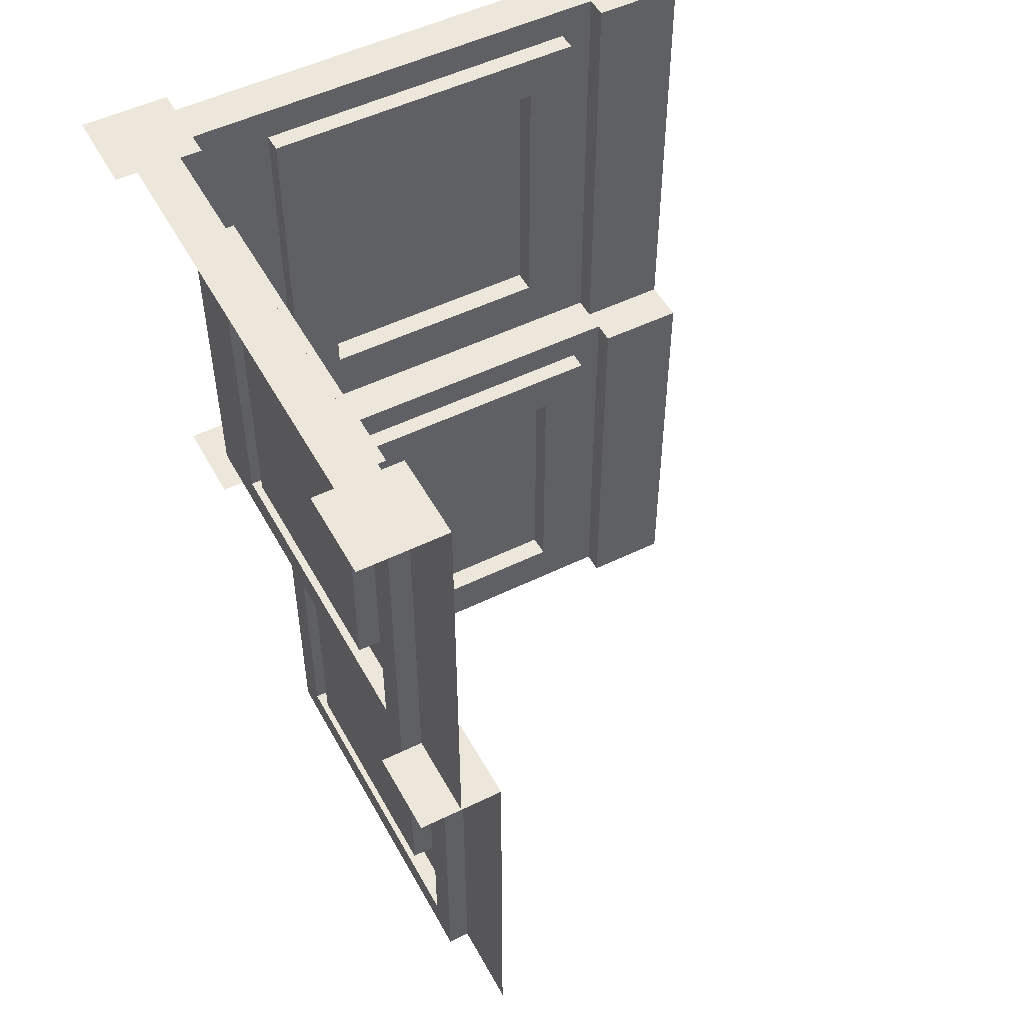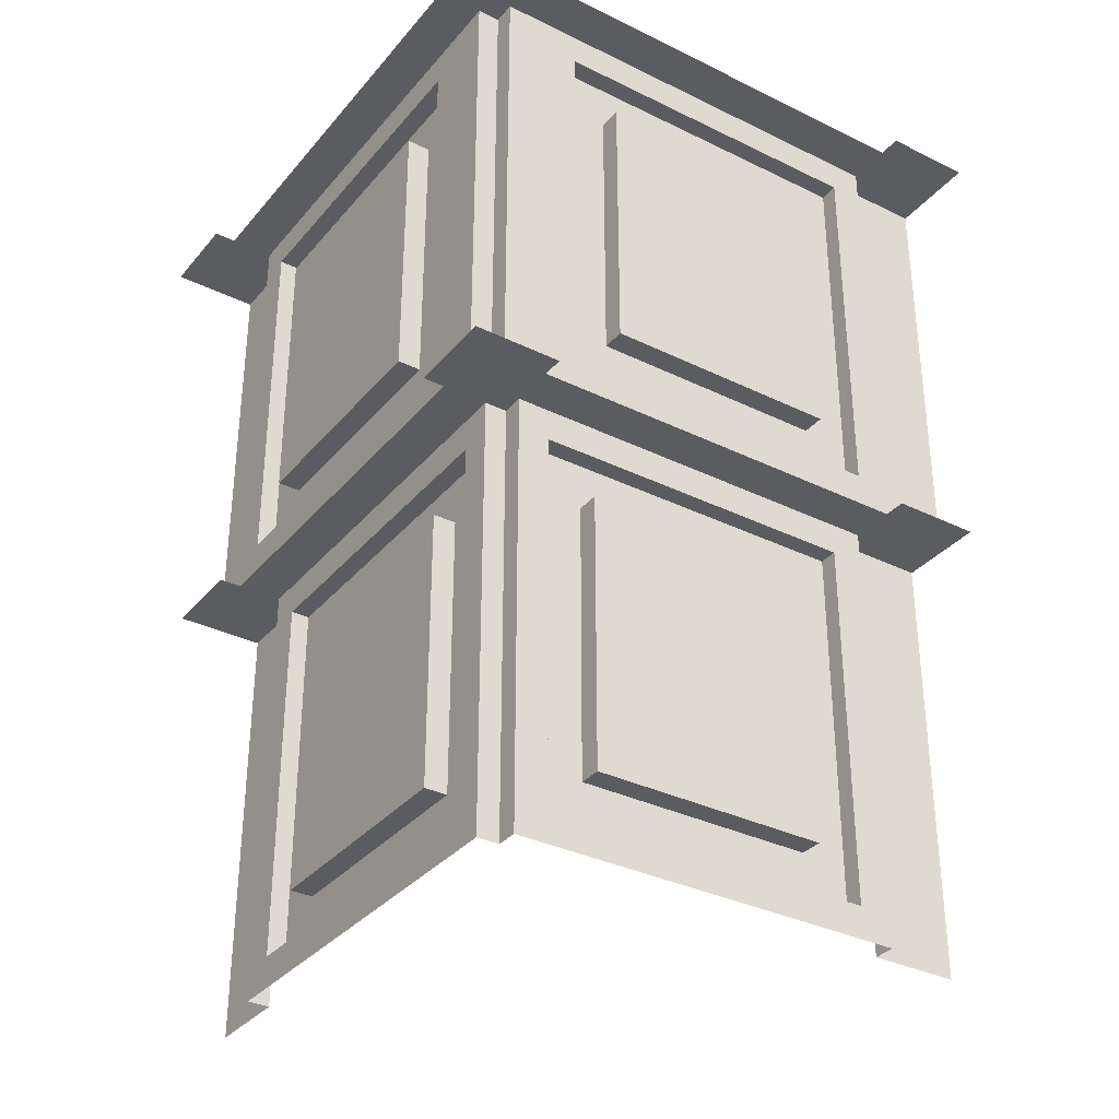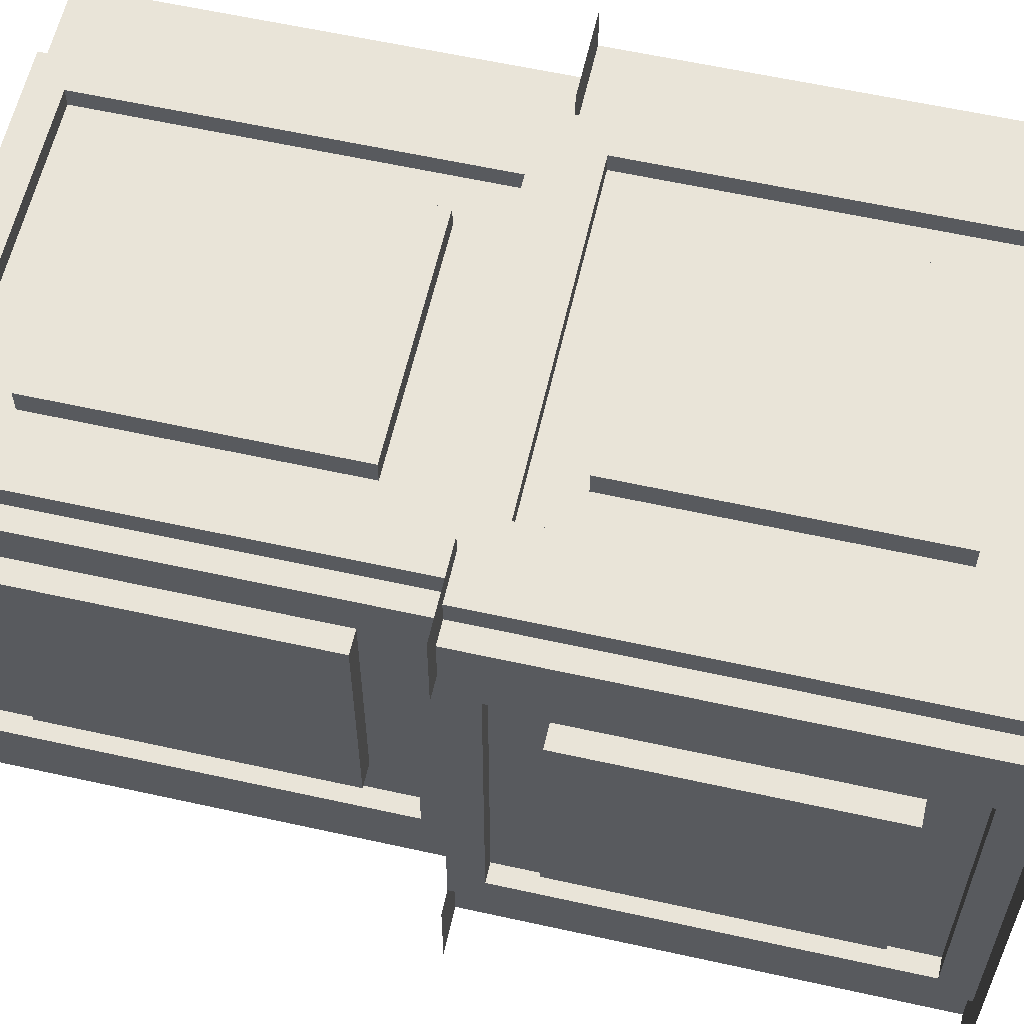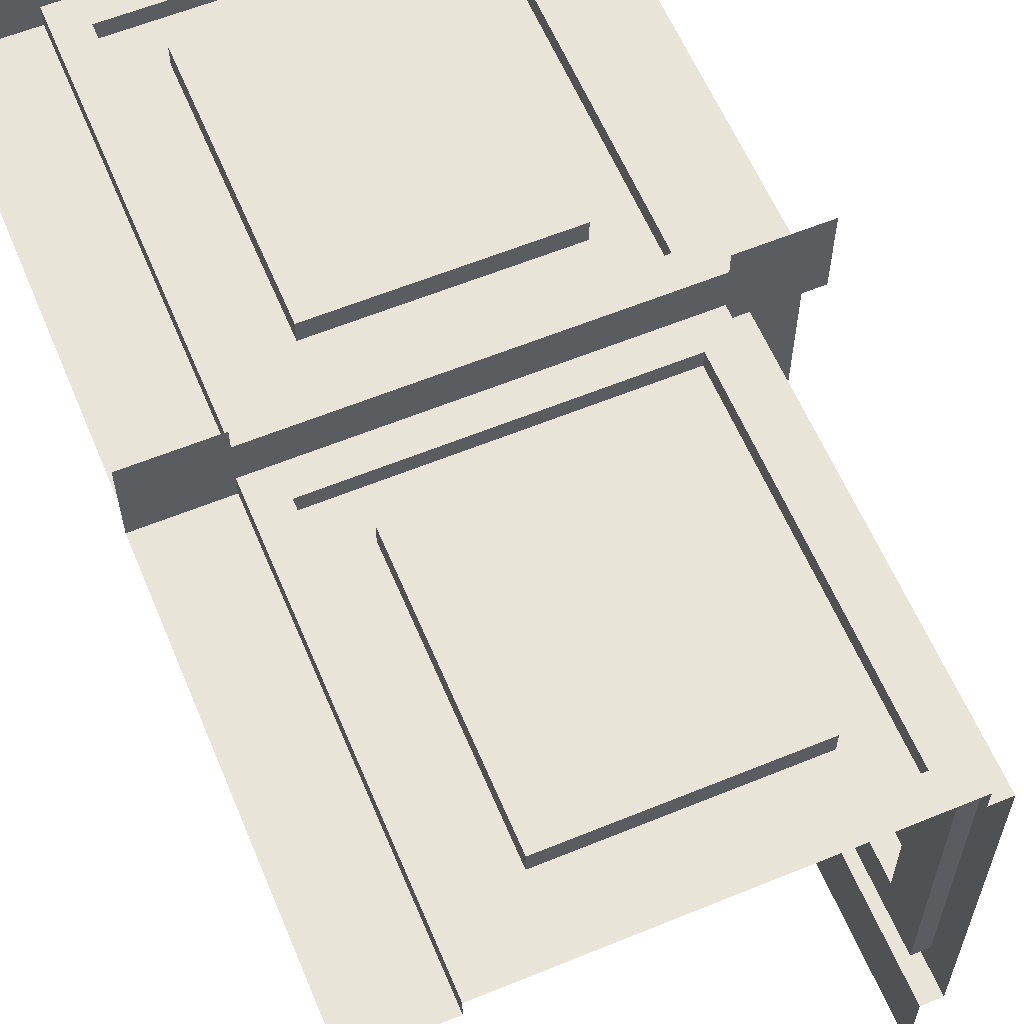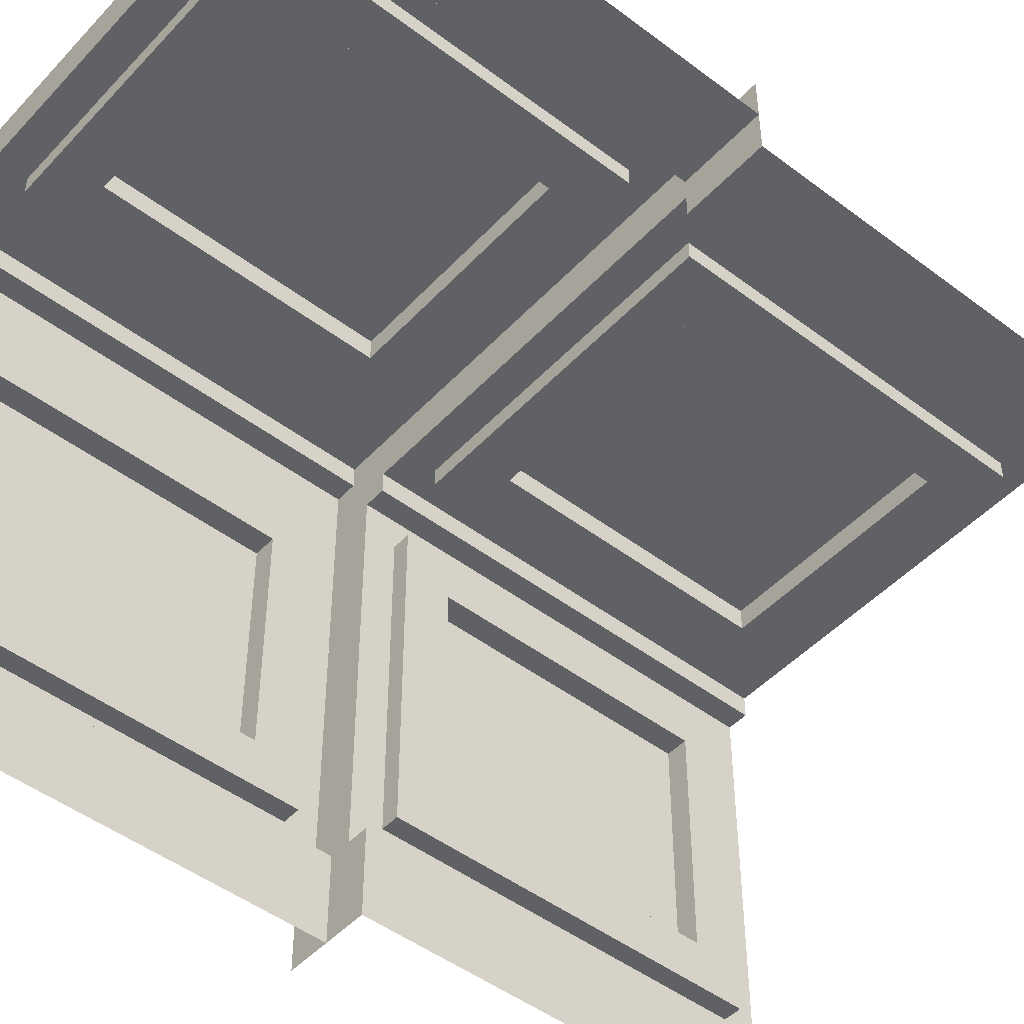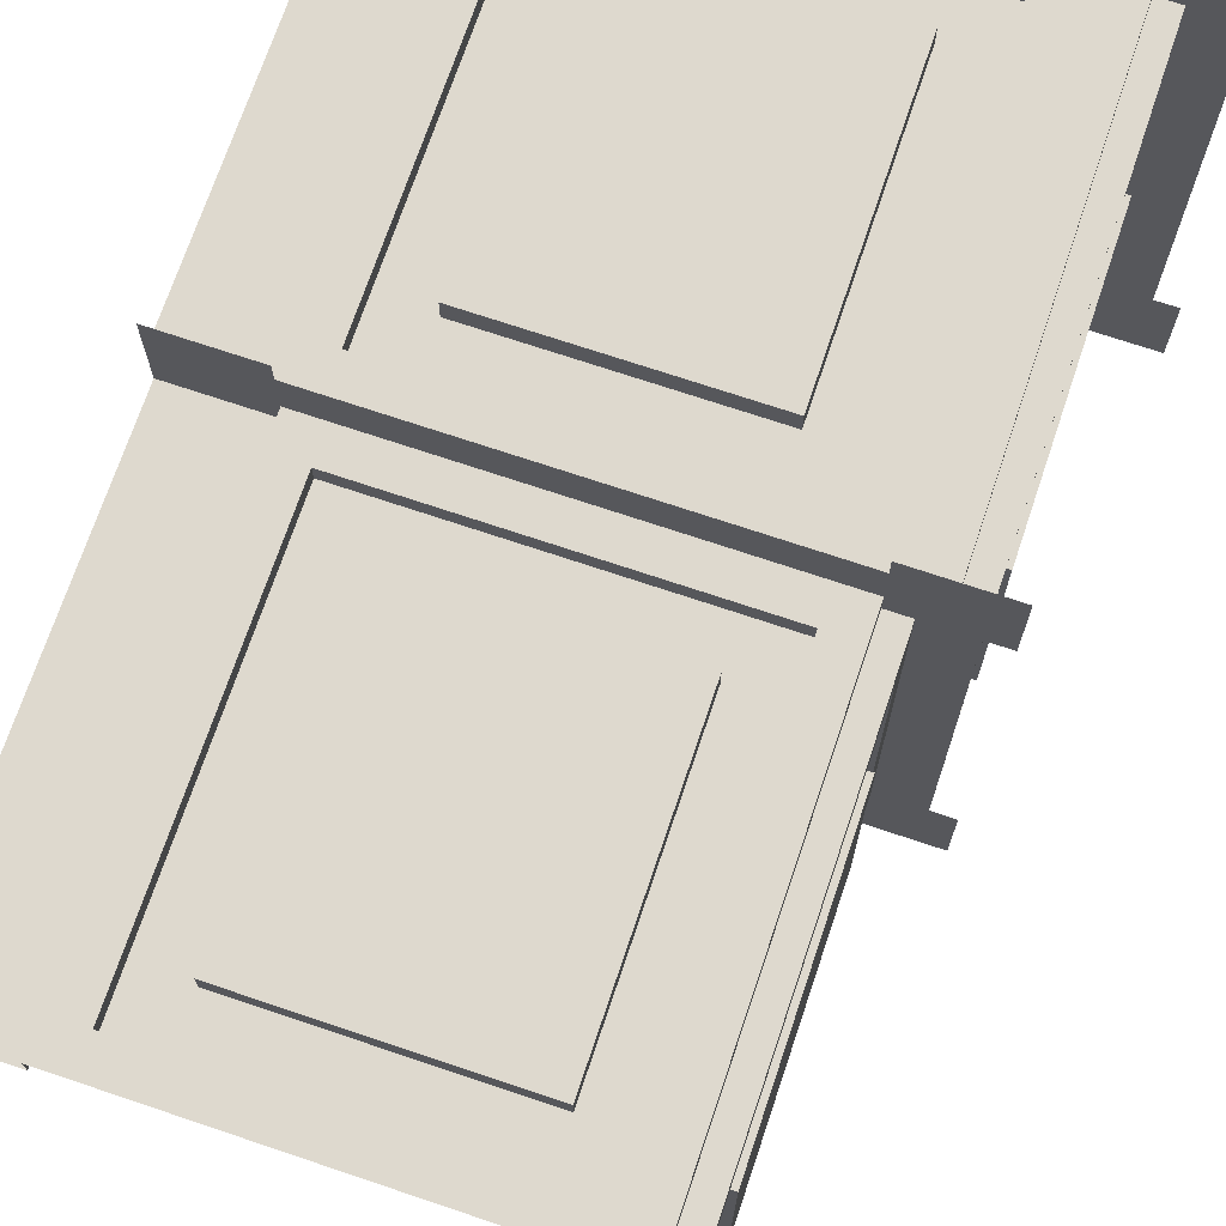
<metadata>
{"format":"obj","ext":"obj","renderer":"f3d","projection":"perspective","resolution":1024,"background":"white","views":[{"elev":51.2,"azim":152.0,"up":"+Y"},{"elev":-33.7,"azim":56.3,"up":"+Y"},{"elev":60.0,"azim":102.8,"up":"+Z"},{"elev":60.2,"azim":-22.7,"up":"+Z"},{"elev":-47.8,"azim":-130.4,"up":"+Z"},{"elev":71.4,"azim":18.6,"up":"+Z"}]}
</metadata>
<code>
o m_wall_crn_in
v 0 0 0.4
v -1.8 2 2.2
v 0 0 0
v -1.8 2 2.3
v 0.1 0 0.4
v 0.1 2 2.2
v 0.1 0 2.2
v 0.1 2 0.4
v 0 0 2.2
v 0 2 0
v -2.2 2 2.2
v 0 2 0.4
v 0 0 2.3
v -1.8 0 2.3
v -1.8 0 2.2
v 0 2 2.3
v -2.2 0 2.2
v 0 2 2.2
v -1.652 0.1476 2.3
v -1.652 1.852 2.3
v -0.1476 1.852 2.3
v -0.1476 0.1476 2.3
v 0.1 0.1476 0.5476
v 0.1 0.1476 2.052
v 0.1 1.852 2.052
v 0.1 1.852 0.5476
v -1.652 0.1476 2.215
v -1.652 1.852 2.215
v -0.1476 1.852 2.215
v -0.1476 0.1476 2.215
v 0.01496 0.1476 0.5476
v 0.01496 0.1476 2.052
v 0.01496 1.852 2.052
v 0.01496 1.852 0.5476
v -1.439 0.3607 2.215
v -1.439 1.639 2.215
v -0.3607 1.639 2.215
v -0.3607 0.3607 2.215
v 0.01496 0.3607 0.7607
v 0.01496 0.3607 1.839
v 0.01496 1.639 1.839
v 0.01496 1.639 0.7607
v -1.439 0.3607 2.319
v -1.439 1.639 2.319
v -0.3607 1.639 2.319
v -0.3607 0.3607 2.319
v 0.119 0.3607 0.7607
v 0.119 0.3607 1.839
v 0.119 1.639 1.839
v 0.119 1.639 0.7607
v 0.3 2 2.2
v 0.3 2 0.4
v -1.8 2 2.5
v 0 2 2.5
v -2.2 2 2.6
v -1.8 2 2.6
v 0 2 2.6
v 0.4 2 2.6
v 0.4 2 2.2
v 0.4 2 -0
v 0.4 2 0.4
v 0.2 2 0.4
v -1.8 4 2.4
v 0.2 2 0
v -1.8 4 2.5
v 0.3 2 0.4
v 0.3 4 2.4
v 0.3 2 2.4
v 0.3 4 0.4
v 0.2 2 2.4
v 0.2 4 0
v -2.2 4 2.4
v 0.2 4 0.4
v 0.2 2 2.5
v -1.8 2 2.5
v -1.8 2 2.4
v 0.2 4 2.5
v -2.2 2 2.4
v 0.2 4 2.4
v -1.652 2.148 2.5
v -1.652 3.852 2.5
v -0.1476 3.852 2.5
v -0.1476 2.148 2.5
v 0.3 2.148 0.5476
v 0.3 2.148 2.052
v 0.3 3.852 2.052
v 0.3 3.852 0.5476
v -1.652 2.148 2.415
v -1.652 3.852 2.415
v -0.1476 3.852 2.415
v -0.1476 2.148 2.415
v 0.215 2.148 0.5476
v 0.215 2.148 2.052
v 0.215 3.852 2.052
v 0.215 3.852 0.5476
v -1.439 2.361 2.415
v -1.439 3.639 2.415
v -0.3607 3.639 2.415
v -0.3607 2.361 2.415
v 0.215 2.361 0.7607
v 0.215 2.361 1.839
v 0.215 3.639 1.839
v 0.215 3.639 0.7607
v -1.439 2.361 2.519
v -1.439 3.639 2.519
v -0.3607 3.639 2.519
v -0.3607 2.361 2.519
v 0.319 2.361 0.7607
v 0.319 2.361 1.839
v 0.319 3.639 1.839
v 0.319 3.639 0.7607
v 0.5 4 2.4
v 0.5 4 0.4
v -1.8 4 2.7
v 0.2 4 2.7
v -2.2 4 2.8
v -1.8 4 2.8
v 0.2 4 2.8
v 0.6 4 2.8
v 0.6 4 2.4
v 0.6 4 -0
v 0.6 4 0.4
f 9 13 16 18
f 15 17 11 2
f 3 1 12 10
f 43 44 45 46
f 47 48 49 50
f 1 5 8 12
f 7 9 18 6
f 14 15 2 4
f 14 4 20 19
f 4 16 21 20
f 16 13 22 21
f 13 14 19 22
f 5 7 24 23
f 7 6 25 24
f 6 8 26 25
f 8 5 23 26
f 19 20 28 27
f 20 21 29 28
f 21 22 30 29
f 22 19 27 30
f 23 24 32 31
f 24 25 33 32
f 25 26 34 33
f 26 23 31 34
f 27 28 36 35
f 28 29 37 36
f 29 30 38 37
f 30 27 35 38
f 31 32 40 39
f 32 33 41 40
f 33 34 42 41
f 34 31 39 42
f 35 36 44 43
f 36 37 45 44
f 37 38 46 45
f 38 35 43 46
f 39 40 48 47
f 40 41 49 48
f 41 42 50 49
f 42 39 47 50
f 8 6 51 52
f 16 4 53 54
f 53 55 56
f 2 11 4
f 53 4 11 55
f 18 16 6
f 6 16 54 51
f 57 59 51 54
f 58 59 57
f 60 52 61
f 12 8 10
f 8 52 60 10
f 70 74 77 79
f 76 78 72 63
f 64 62 73 71
f 104 105 106 107
f 108 109 110 111
f 62 66 69 73
f 68 70 79 67
f 75 76 63 65
f 75 65 81 80
f 65 77 82 81
f 77 74 83 82
f 74 75 80 83
f 66 68 85 84
f 68 67 86 85
f 67 69 87 86
f 69 66 84 87
f 80 81 89 88
f 81 82 90 89
f 82 83 91 90
f 83 80 88 91
f 84 85 93 92
f 85 86 94 93
f 86 87 95 94
f 87 84 92 95
f 88 89 97 96
f 89 90 98 97
f 90 91 99 98
f 91 88 96 99
f 92 93 101 100
f 93 94 102 101
f 94 95 103 102
f 95 92 100 103
f 96 97 105 104
f 97 98 106 105
f 98 99 107 106
f 99 96 104 107
f 100 101 109 108
f 101 102 110 109
f 102 103 111 110
f 103 100 108 111
f 69 67 112 113
f 77 65 114 115
f 114 116 117
f 63 72 65
f 114 65 72 116
f 79 77 67
f 67 77 115 112
f 118 120 112 115
f 119 120 118
f 121 113 122
f 73 69 71
f 69 113 121 71

</code>
